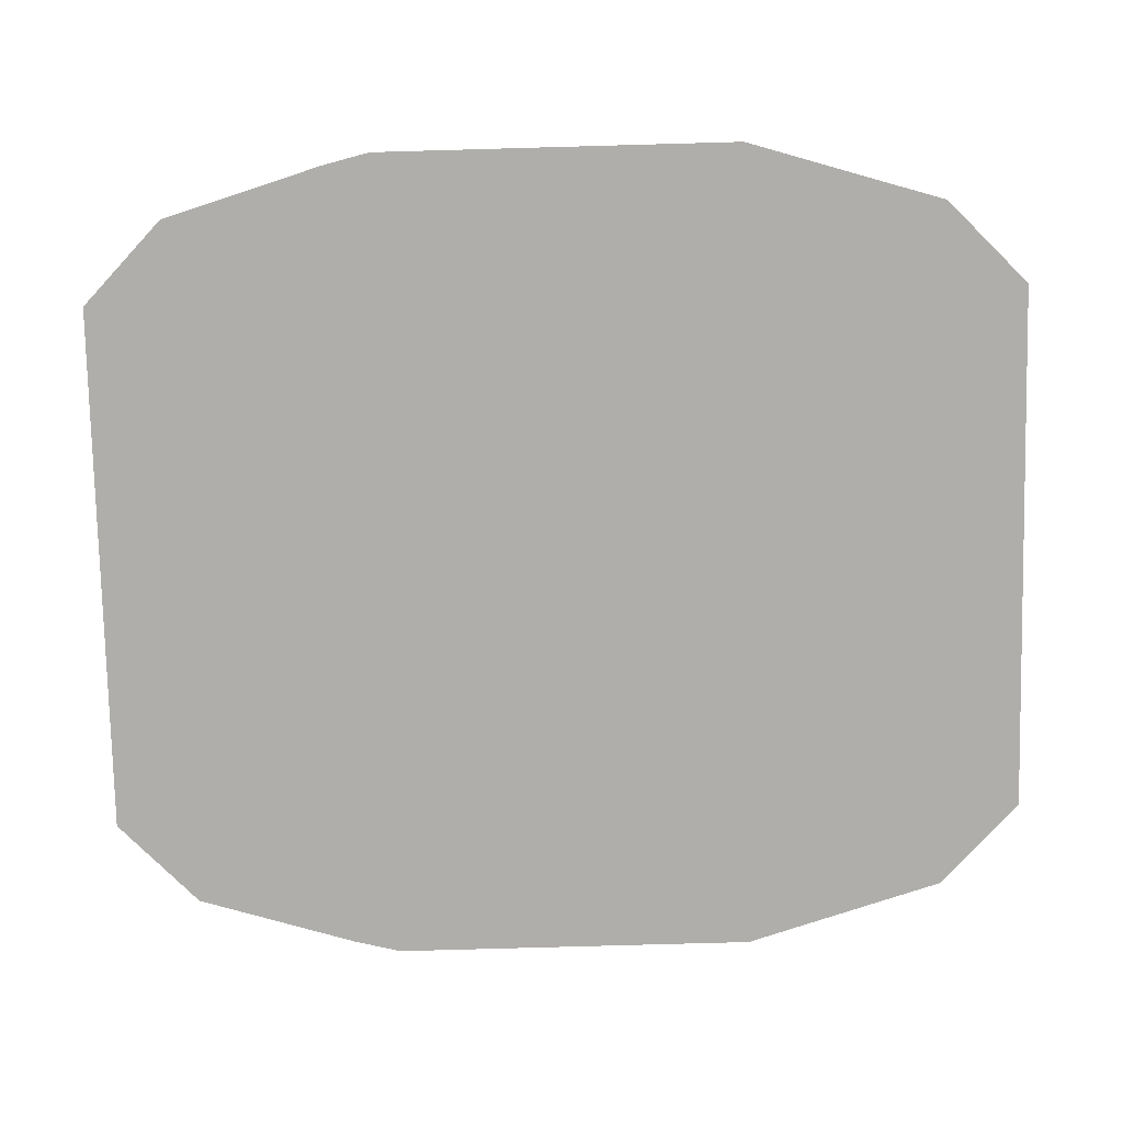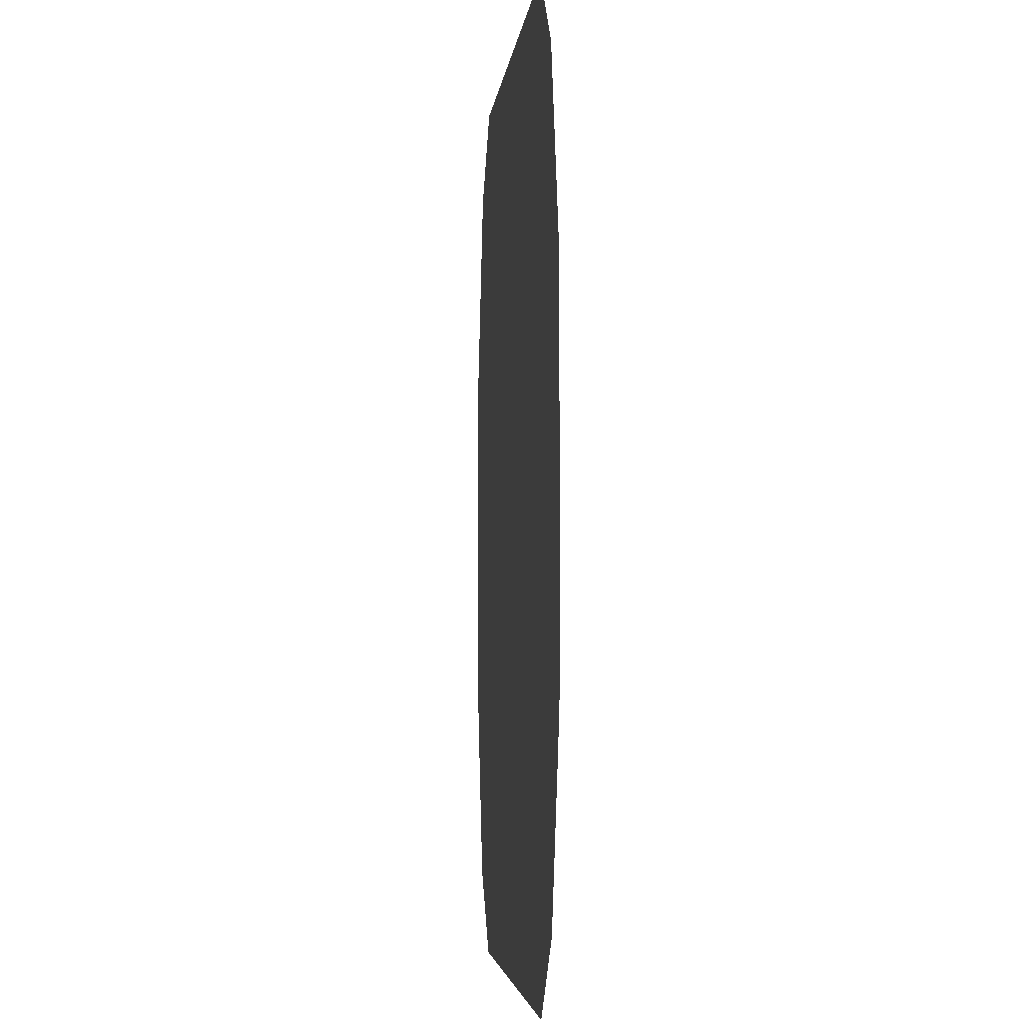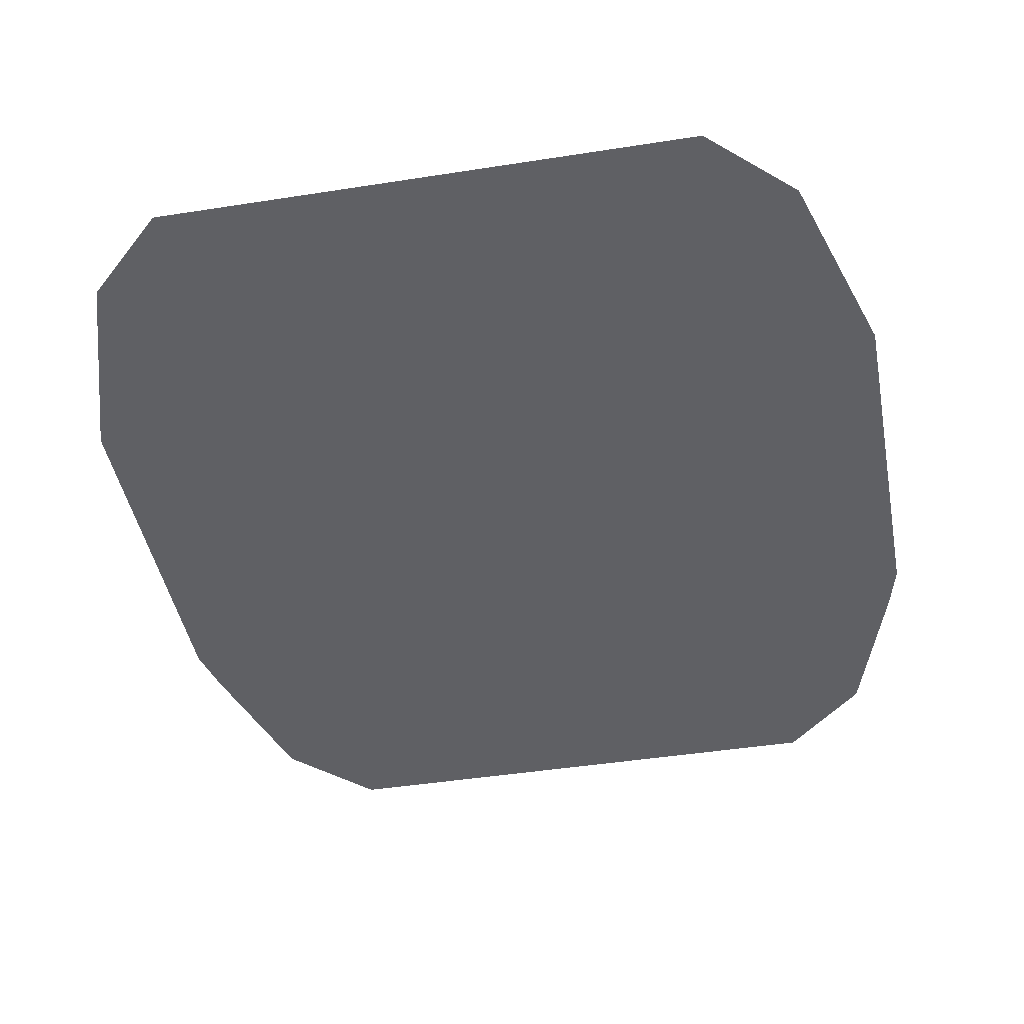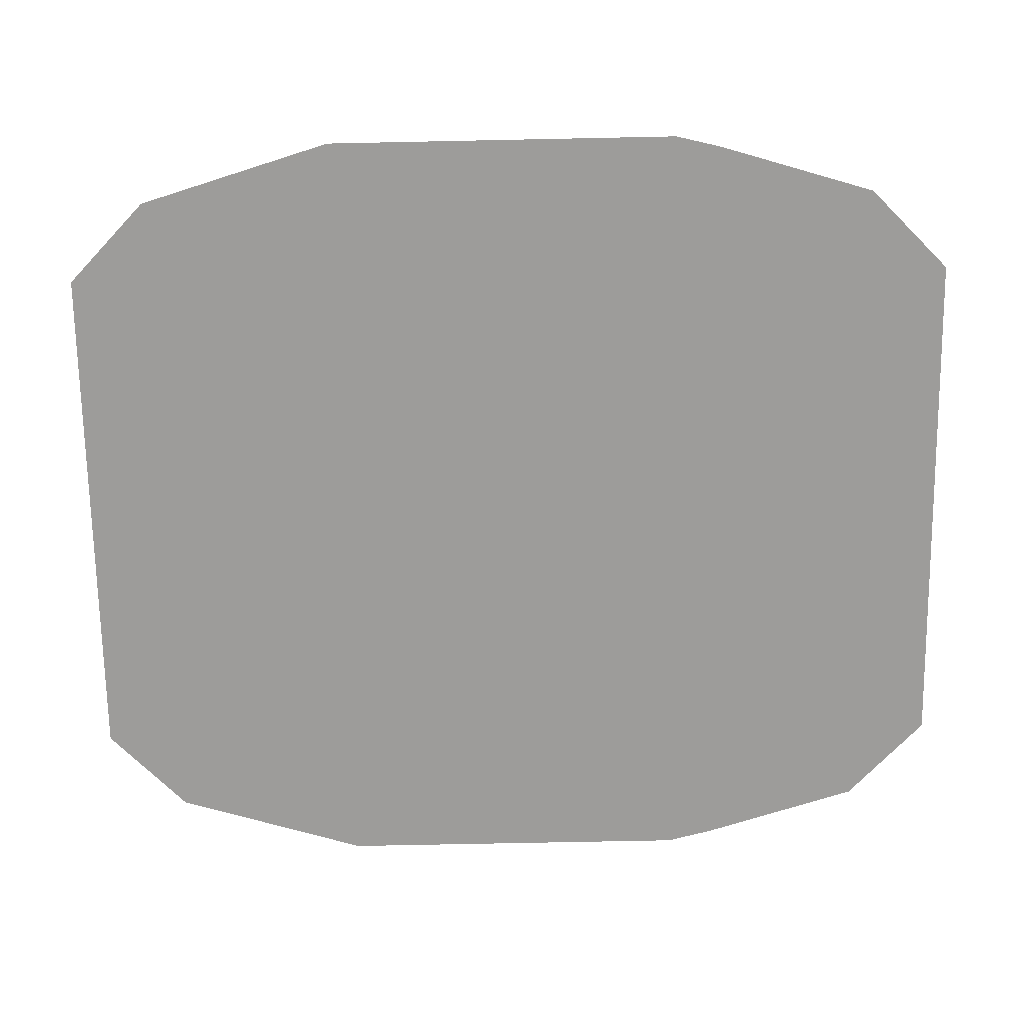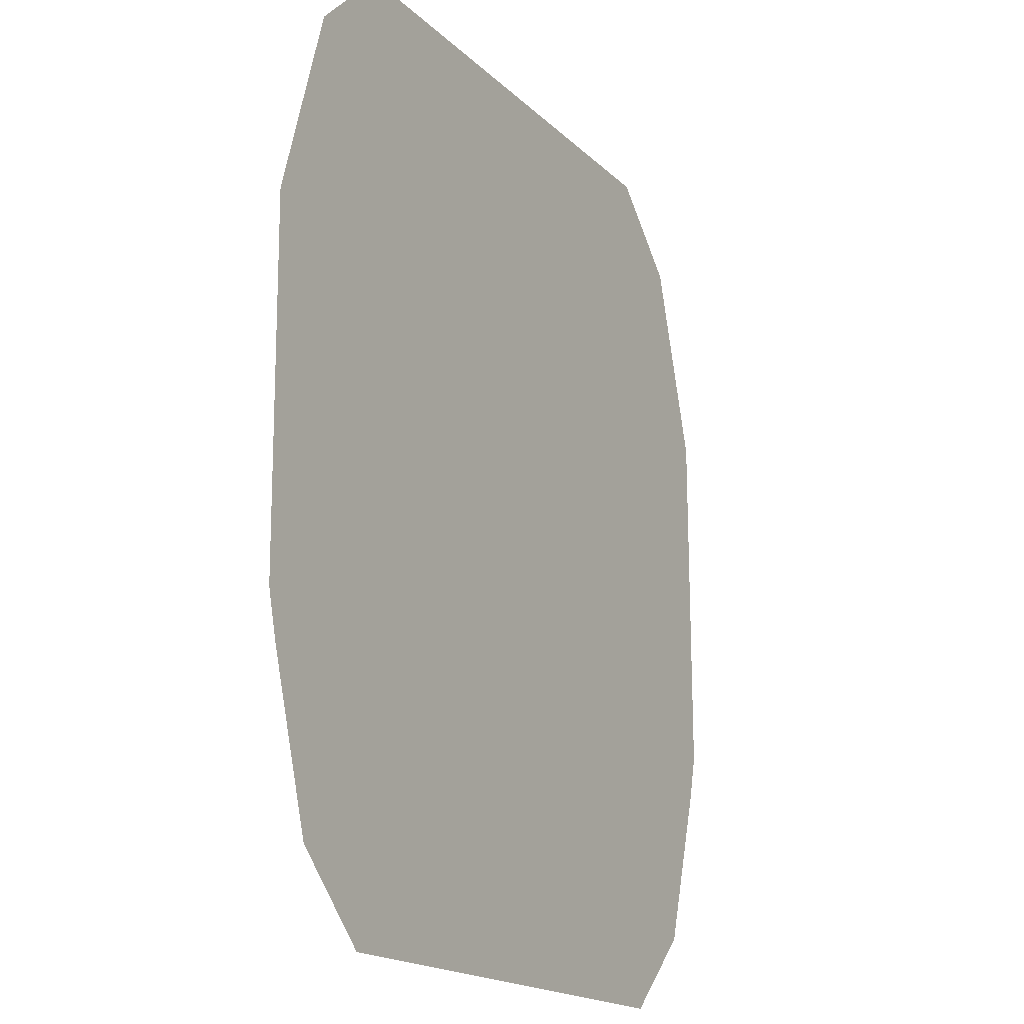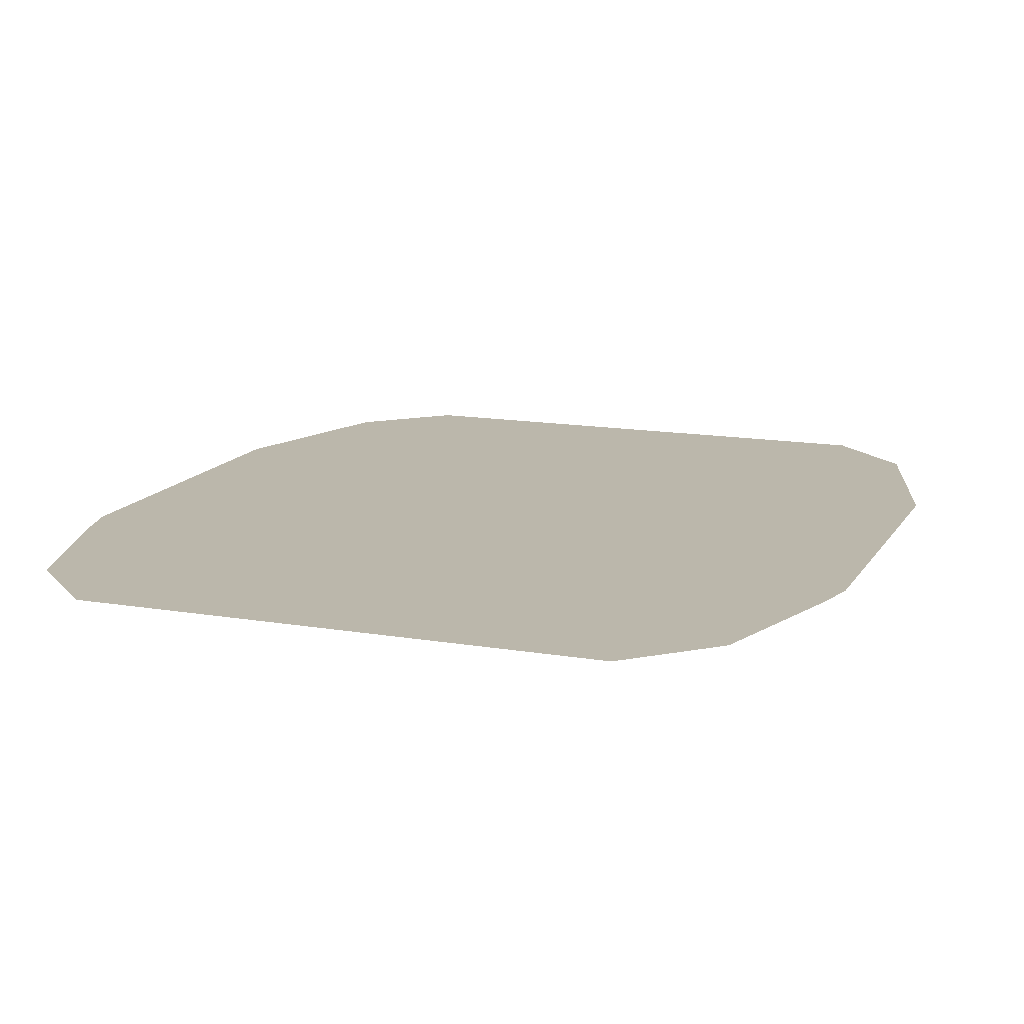
<metadata>
{"format":"obj","ext":"obj","renderer":"f3d","projection":"perspective","resolution":1024,"background":"white","views":[{"elev":-77.7,"azim":-88.7,"up":"+Y"},{"elev":-4.1,"azim":-95.5,"up":"+Z"},{"elev":-44.3,"azim":10.4,"up":"+Y"},{"elev":-70.1,"azim":90.9,"up":"+Y"},{"elev":-17.5,"azim":-60.4,"up":"+Z"},{"elev":14.2,"azim":-159.4,"up":"+Y"}]}
</metadata>
<code>
g obj_glasstube_floor
v 0.11 0.2885 1.202
v -0.03598 0.2885 1.343
v -0.9743 0.2885 1.343
v -1.12 0.2885 1.202
v 0.1951 0.2885 0.9218
v -1.205 0.2885 0.9218
v 0.2156 0.2885 0.855
v -1.226 0.2885 0.855
v -1.223 0.2885 0.2179
v 0.2189 0.2885 0.2179
v 0.1984 0.2885 0.1352
v -1.202 0.2885 0.1352
v 0.1133 0.2885 -0.1447
v -1.117 0.2885 -0.1447
v -0.03269 0.2885 -0.2857
v -0.971 0.2885 -0.2857
g obj_glasstube_floor_0
f 3 2 1
f 4 3 1
f 4 1 5
f 6 4 5
f 6 5 7
f 8 6 7
f 8 7 9
f 7 10 9
f 10 11 9
f 11 12 9
f 11 13 12
f 13 14 12
f 13 15 14
f 15 16 14

</code>
